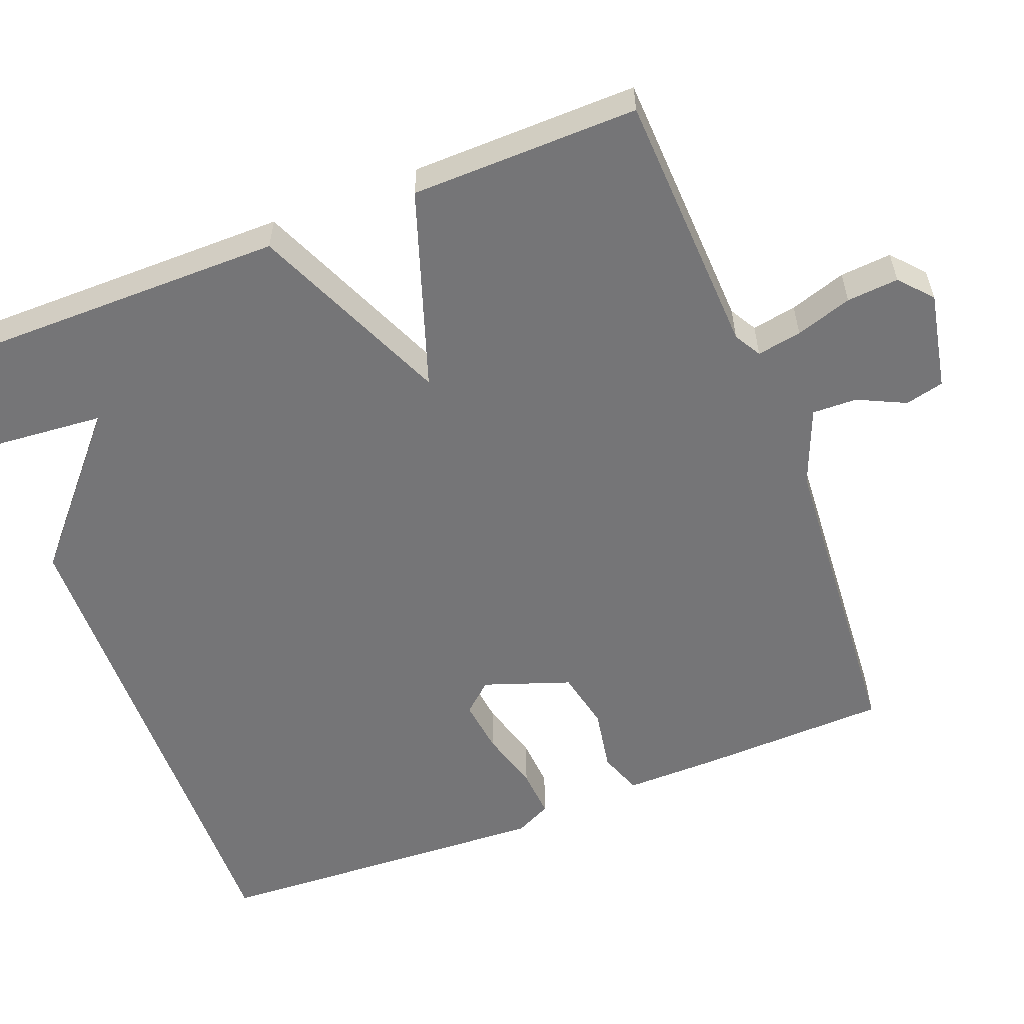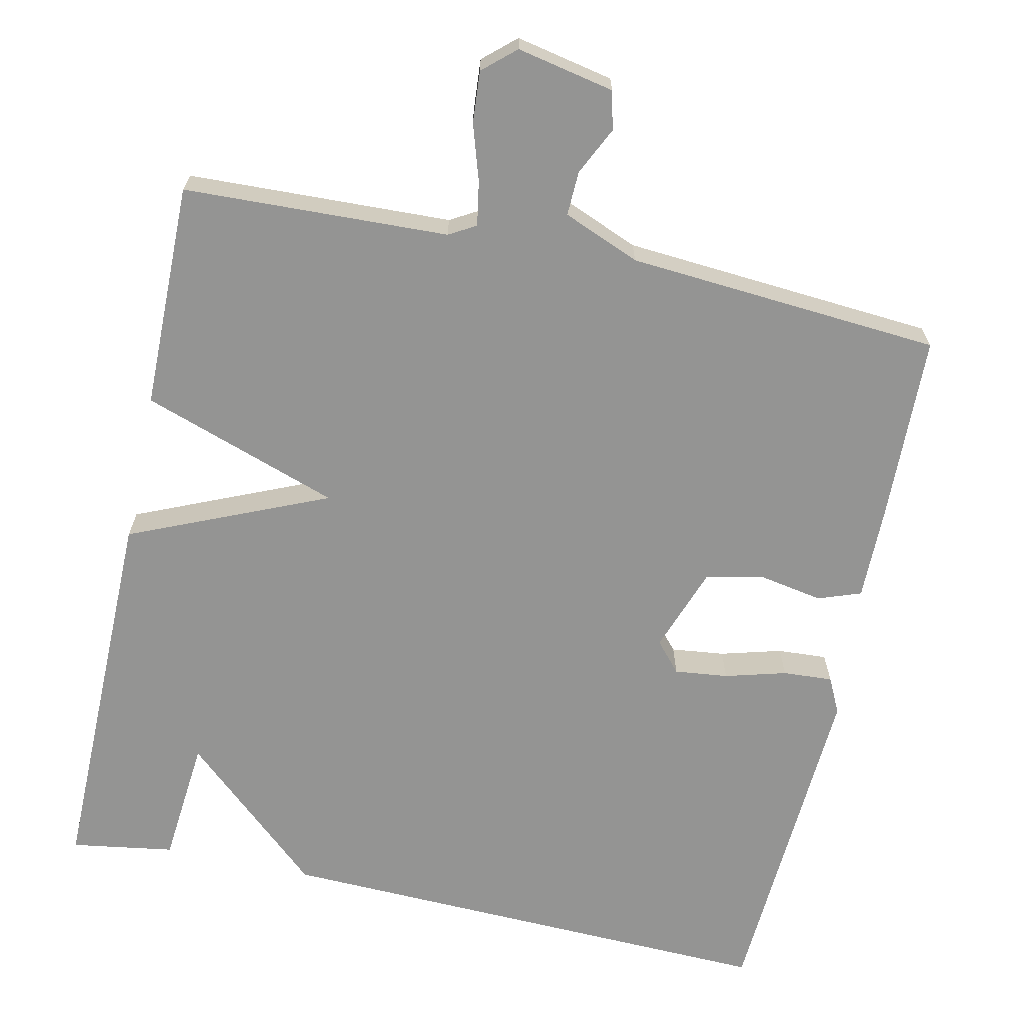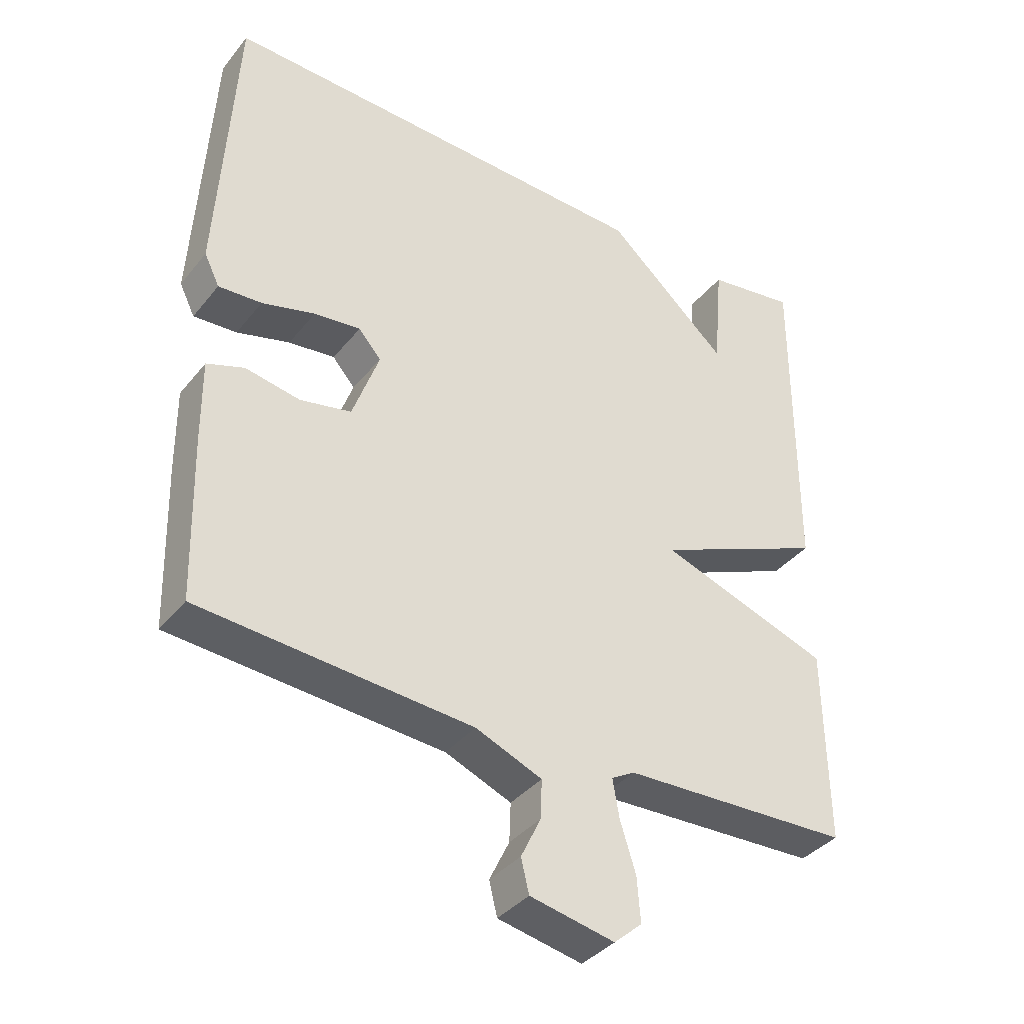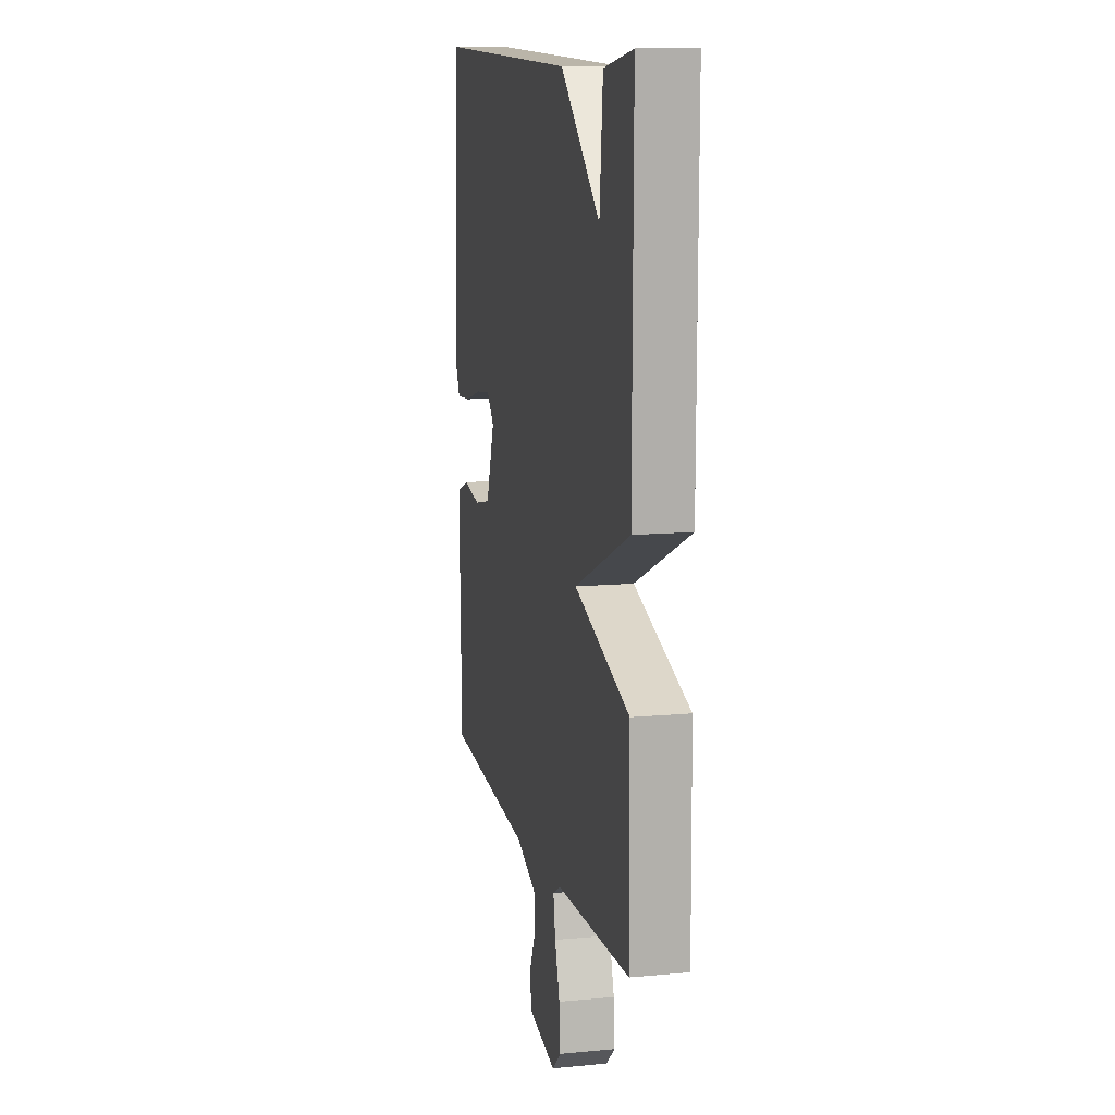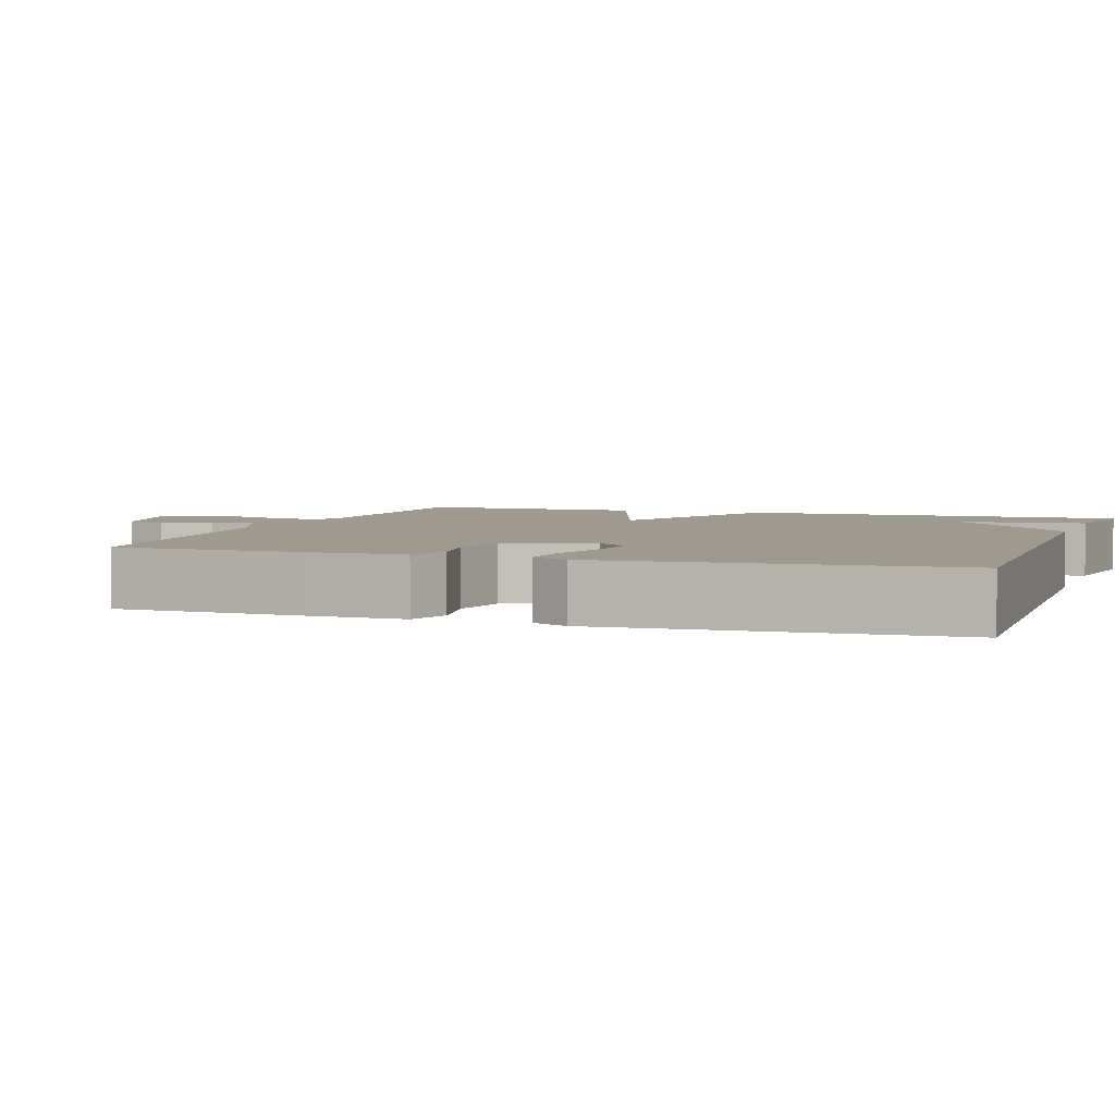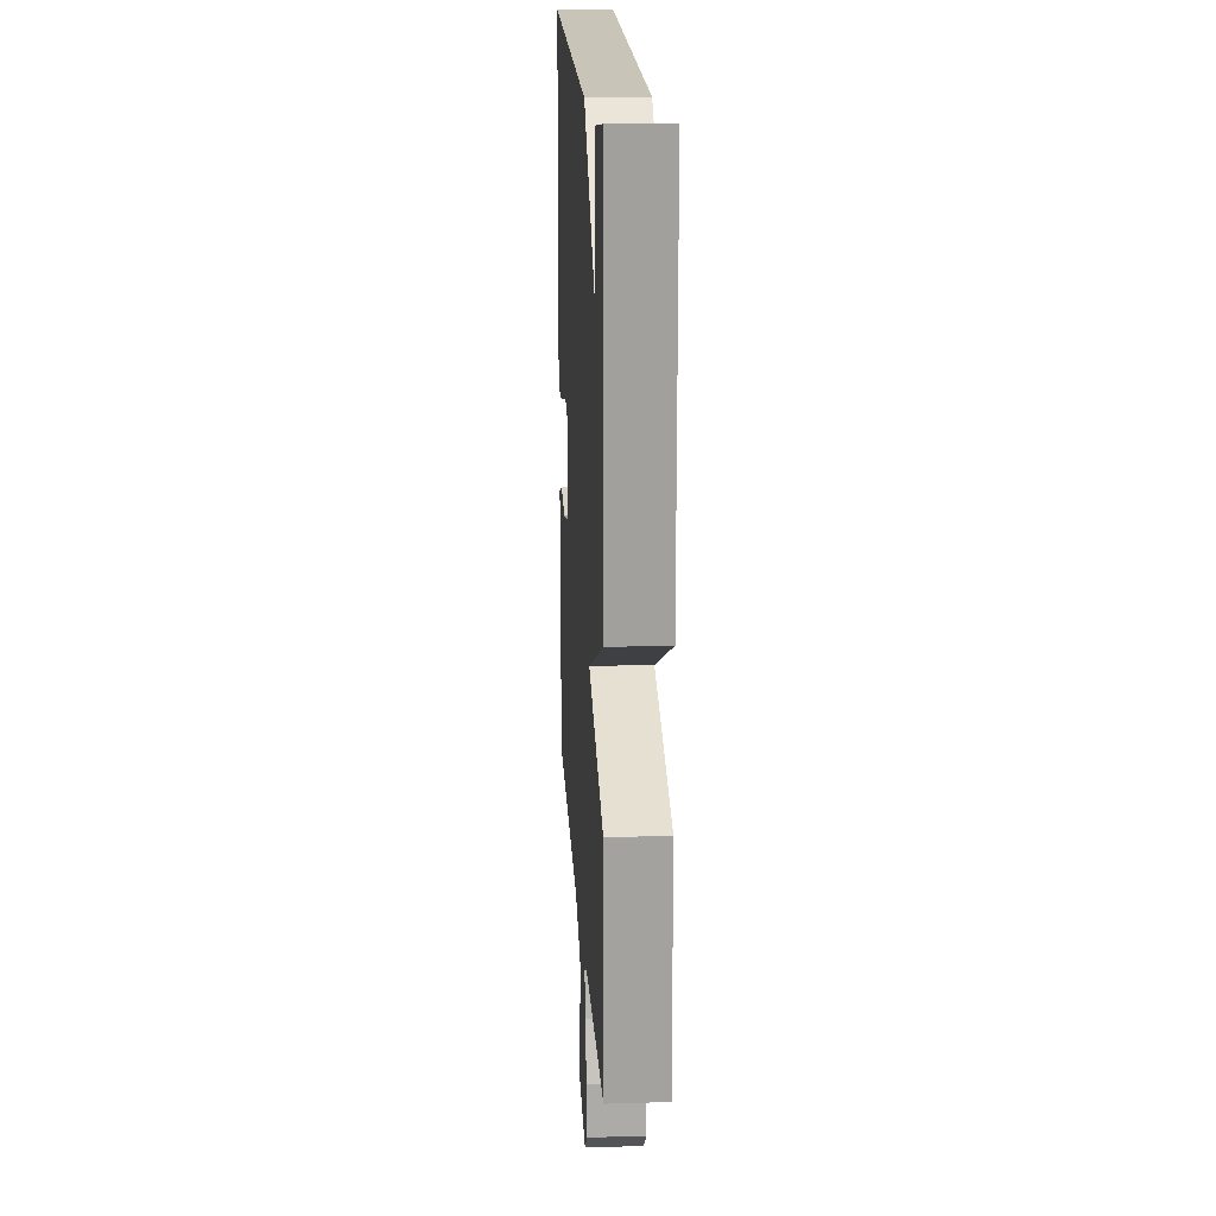
<metadata>
{"format":"obj","ext":"obj","renderer":"f3d","projection":"perspective","resolution":1024,"background":"white","views":[{"elev":-56.6,"azim":111.6,"up":"+Y"},{"elev":-67.0,"azim":167.8,"up":"+Y"},{"elev":-37.7,"azim":-34.0,"up":"+Z"},{"elev":11.7,"azim":77.3,"up":"+Z"},{"elev":3.9,"azim":-70.9,"up":"+Y"},{"elev":18.3,"azim":86.6,"up":"+Z"}]}
</metadata>
<code>
v 0.5 0.07 0.5
v 0.497 0.07 -0.005
v 0.239 0.07 -0.116
v 0.497 0.07 -0.205
v 0.5 0.07 -0.5
v 0.155 0.07 -0.513
v 0.12 0.07 -0.533
v 0.13 0.07 -0.591
v 0.153 0.07 -0.664
v 0.158 0.07 -0.731
v 0.116 0.07 -0.768
v -0.011 0.07 -0.742
v -0.023 0.07 -0.692
v 0.007 0.07 -0.63
v 0.009 0.07 -0.572
v -0.091 0.07 -0.531
v -0.5 0.07 -0.5
v -0.507 0.07 -0.254
v -0.508 0.07 -0.131
v -0.452 0.07 -0.111
v -0.37 0.07 -0.126
v -0.293 0.07 -0.11
v -0.253 0.07 0.002
v -0.287 0.07 0.041
v -0.357 0.07 0.033
v -0.437 0.07 0.011
v -0.502 0.07 0.007
v -0.525 0.07 0.054
v -0.5 0.07 0.5
v 0.165 0.07 0.479
v 0.35 0.07 0.313
v 0.365 0.07 0.479
v 0.5 0 0.5
v 0.497 0 -0.005
v 0.239 0 -0.116
v 0.497 0 -0.205
v 0.5 0 -0.5
v 0.155 0 -0.513
v 0.12 0 -0.533
v 0.13 0 -0.591
v 0.153 0 -0.664
v 0.158 0 -0.731
v 0.116 0 -0.768
v -0.011 0 -0.742
v -0.023 0 -0.692
v 0.007 0 -0.63
v 0.009 0 -0.572
v -0.091 0 -0.531
v -0.5 0 -0.5
v -0.507 0 -0.254
v -0.508 0 -0.131
v -0.452 0 -0.111
v -0.37 0 -0.126
v -0.293 0 -0.11
v -0.253 0 0.002
v -0.287 0 0.041
v -0.357 0 0.033
v -0.437 0 0.011
v -0.502 0 0.007
v -0.525 0 0.054
v -0.5 0 0.5
v 0.165 0 0.479
v 0.35 0 0.313
v 0.365 0 0.479
f 31 32 1 2
f 29 30 31
f 28 29 31
f 27 28 31
f 26 27 31
f 25 26 31
f 24 25 31
f 31 2 3
f 24 31 3
f 23 24 3
f 4 5 6
f 3 4 6
f 23 3 6
f 22 23 6
f 21 22 6 7
f 20 21 7
f 19 20 7
f 18 19 7
f 17 18 7
f 16 17 7
f 15 16 7 8
f 9 10 11
f 8 9 11
f 15 8 11
f 14 15 11
f 11 12 13 14
f 34 33 64 63
f 63 62 61
f 63 61 60
f 63 60 59
f 63 59 58
f 63 58 57
f 63 57 56
f 35 34 63
f 35 63 56
f 35 56 55
f 38 37 36
f 38 36 35
f 38 35 55
f 38 55 54
f 39 38 54 53
f 39 53 52
f 39 52 51
f 39 51 50
f 39 50 49
f 39 49 48
f 40 39 48 47
f 43 42 41
f 43 41 40
f 43 40 47
f 43 47 46
f 46 45 44 43
f 1 33 34 2
f 2 34 35 3
f 3 35 36 4
f 4 36 37 5
f 5 37 38 6
f 6 38 39 7
f 7 39 40 8
f 8 40 41 9
f 9 41 42 10
f 10 42 43 11
f 11 43 44 12
f 12 44 45 13
f 13 45 46 14
f 14 46 47 15
f 15 47 48 16
f 16 48 49 17
f 17 49 50 18
f 18 50 51 19
f 19 51 52 20
f 20 52 53 21
f 21 53 54 22
f 22 54 55 23
f 23 55 56 24
f 24 56 57 25
f 25 57 58 26
f 26 58 59 27
f 27 59 60 28
f 28 60 61 29
f 29 61 62 30
f 30 62 63 31
f 31 63 64 32
f 32 64 33 1

</code>
